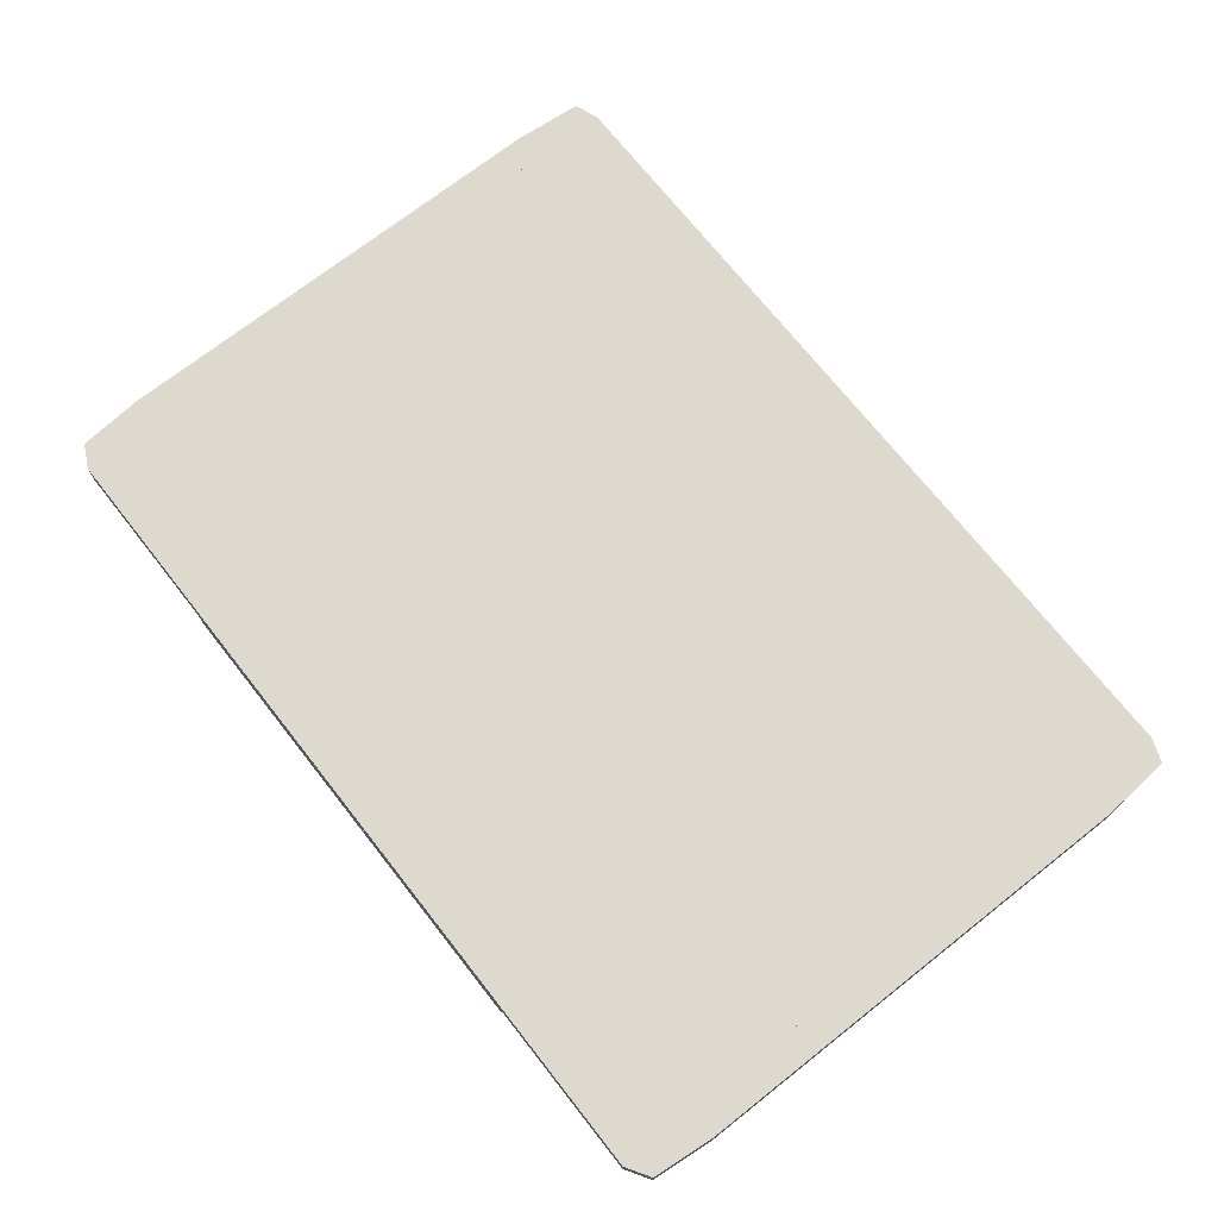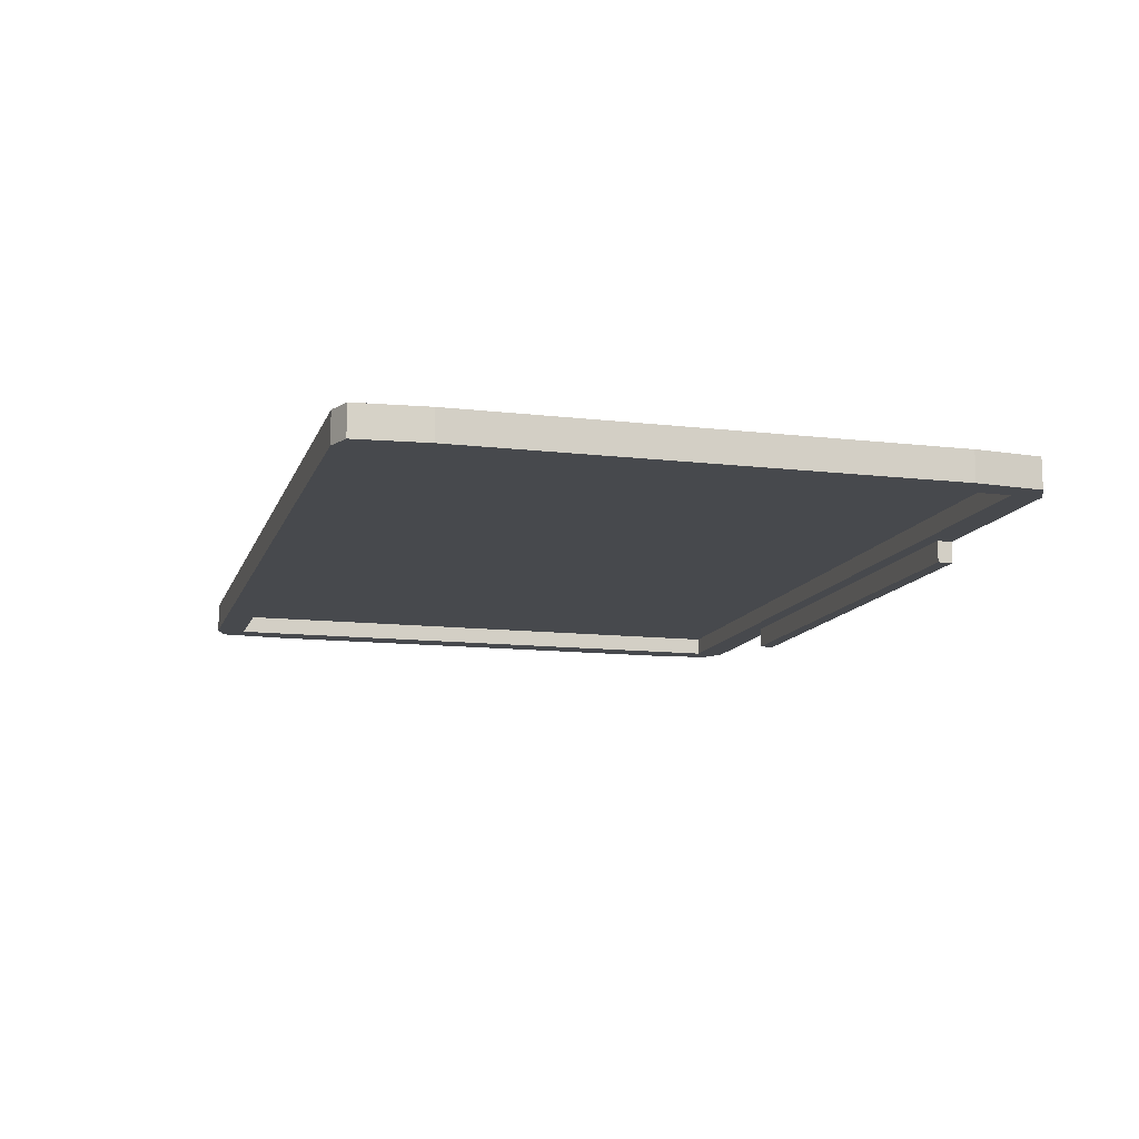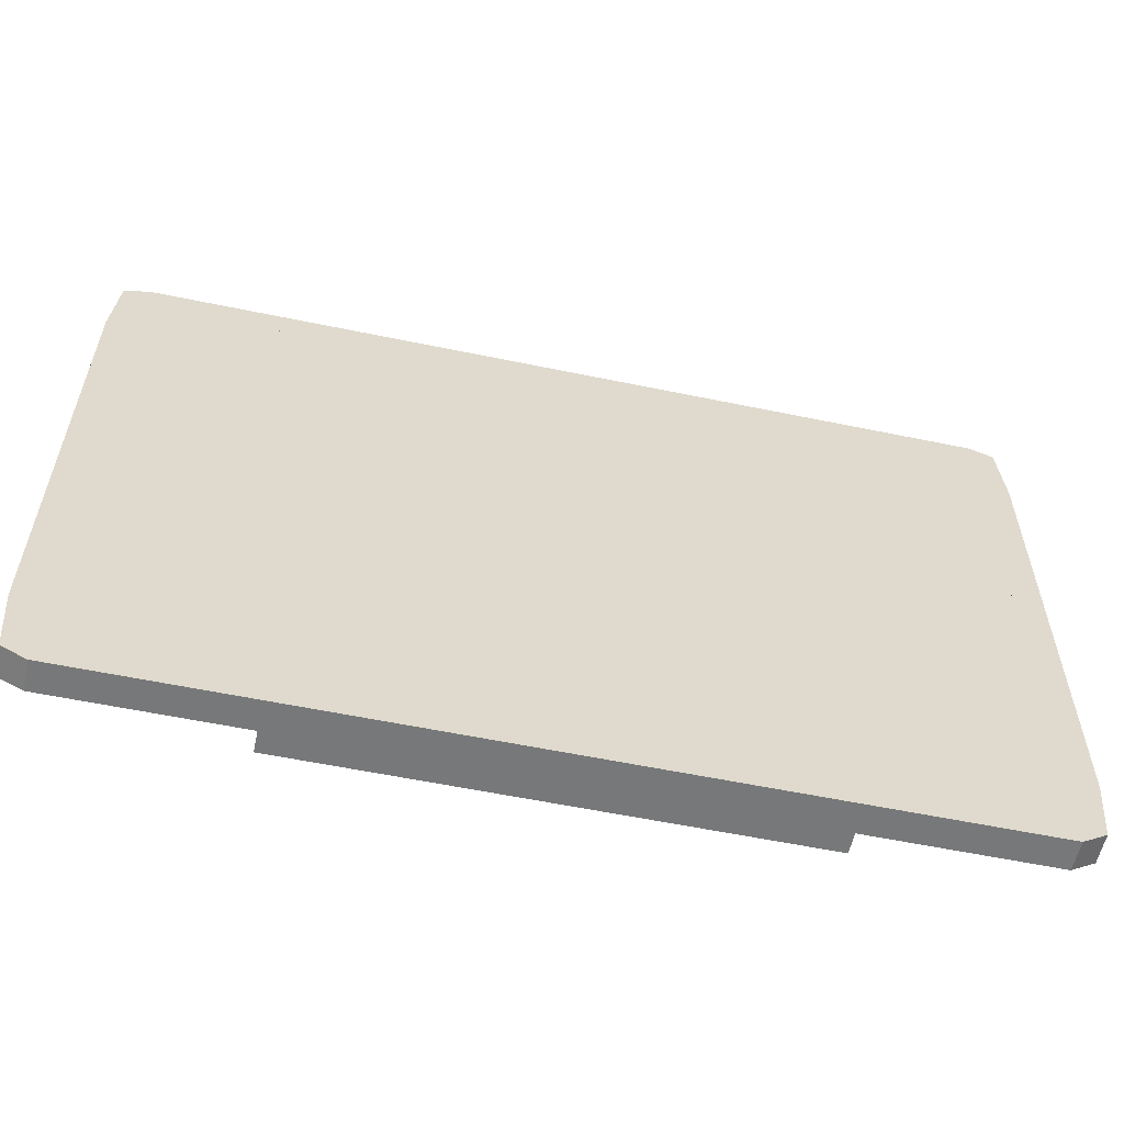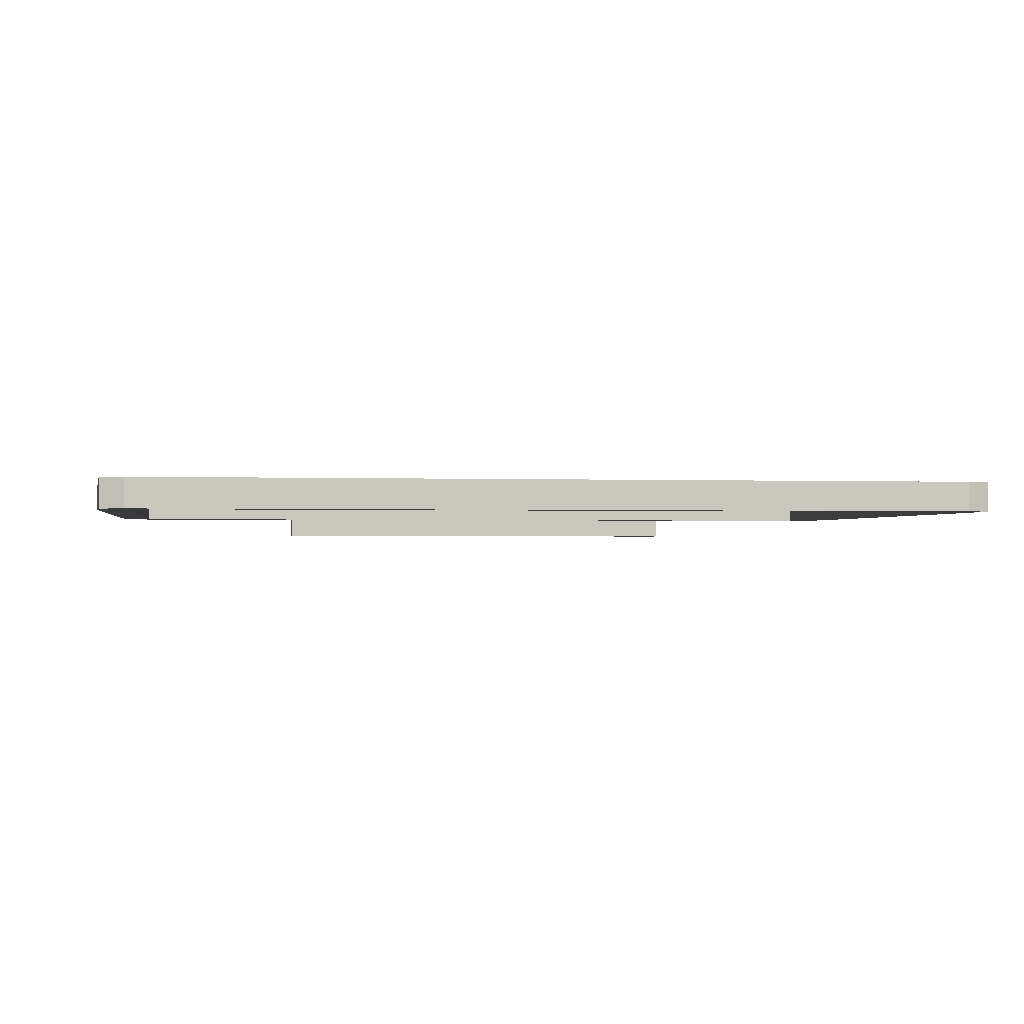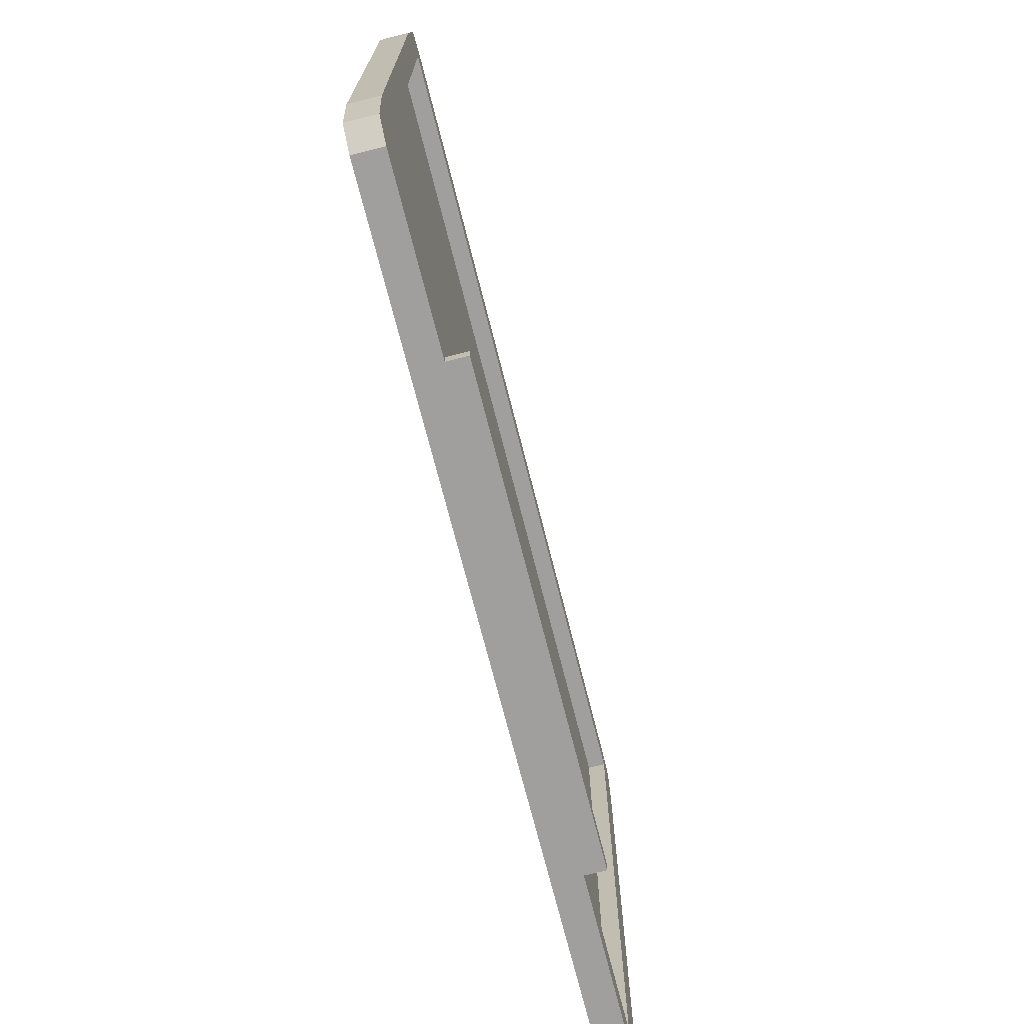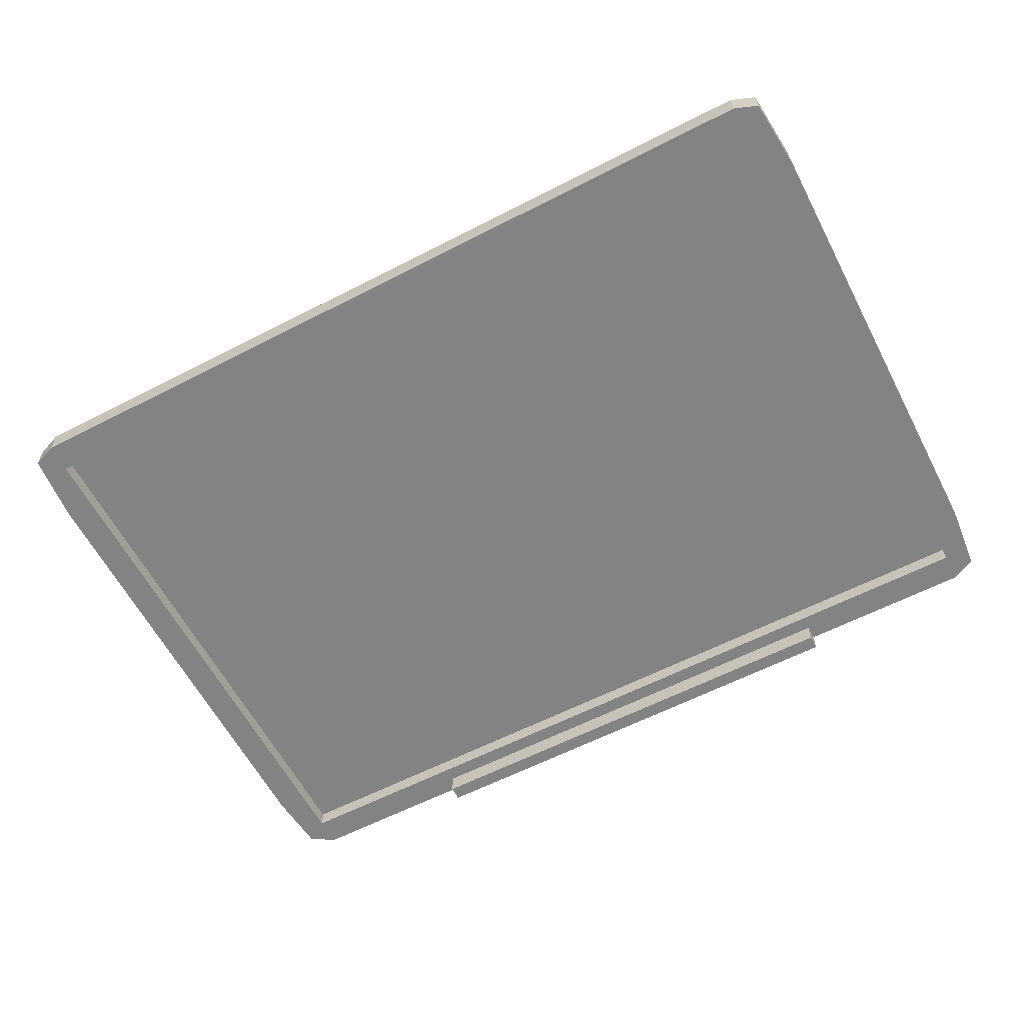
<metadata>
{"format":"obj","ext":"obj","renderer":"f3d","projection":"perspective","resolution":1024,"background":"white","views":[{"elev":71.6,"azim":51.8,"up":"+Z"},{"elev":-12.2,"azim":-105.5,"up":"+Z"},{"elev":-57.4,"azim":-12.2,"up":"+Y"},{"elev":-1.2,"azim":171.1,"up":"+Z"},{"elev":-71.5,"azim":104.2,"up":"+Y"},{"elev":-61.0,"azim":-152.4,"up":"+Z"}]}
</metadata>
<code>
o cube
v 1.312 1.875 0.3125
v 1.312 1.875 0.2875
v 1.312 0.6875 0.3125
v 1.312 0.6875 0.2875
v -0.4375 1.875 0.3125
v -0.4375 1.875 0.2875
v -0.4375 0.6875 0.3125
v -0.4375 0.6875 0.2875
f 2 1 3 4
f 7 5 6 8
f 5 1 2 6
f 4 3 7 8
f 3 1 5 7
f 6 2 4 8
o cube
v 1.312 1.938 0.3125
v 1.312 1.938 0.25
v 1.312 1.875 0.3125
v 1.312 1.875 0.25
v -0.4375 1.938 0.3125
v -0.4375 1.938 0.25
v -0.4375 1.875 0.3125
v -0.4375 1.875 0.25
f 10 9 11 12
f 15 13 14 16
f 13 9 10 14
f 12 11 15 16
f 11 9 13 15
f 14 10 12 16
o cube
v 1.363 1.919 0.3125
v 1.363 1.919 0.25
v 1.363 0.6562 0.3125
v 1.363 0.6562 0.25
v 1.312 1.938 0.3125
v 1.312 1.938 0.25
v 1.312 0.625 0.3125
v 1.312 0.625 0.25
v 1.375 1.281 0.25
v 1.375 1.281 0.3125
v 1.312 1.281 0.3125
v 1.312 1.281 0.25
v 1.375 1.609 0.25
v 1.375 1.609 0.3125
v 1.312 1.609 0.3125
v 1.312 1.609 0.25
v 1.375 1.773 0.25
v 1.375 1.773 0.3125
v 1.312 1.773 0.3125
v 1.312 1.773 0.25
v 1.375 0.9531 0.25
v 1.375 0.9531 0.3125
v 1.312 0.9531 0.3125
v 1.312 0.9531 0.25
v 1.375 0.7891 0.25
v 1.375 0.7891 0.3125
v 1.312 0.7891 0.3125
v 1.312 0.7891 0.25
f 17 34 33 18
f 22 36 35 21
f 21 17 18 22
f 20 19 23 24
f 21 35 34 17
f 18 33 36 22
f 26 38 37 25
f 27 39 38 26
f 28 40 39 27
f 25 37 40 28
f 25 29 30 26
f 26 30 31 27
f 27 31 32 28
f 28 32 29 25
f 29 33 34 30
f 30 34 35 31
f 31 35 36 32
f 32 36 33 29
f 38 42 41 37
f 39 43 42 38
f 40 44 43 39
f 37 41 44 40
f 20 41 42 19
f 19 42 43 23
f 23 43 44 24
f 24 44 41 20
o cube
v 1.312 0.6875 0.3125
v 1.312 0.6875 0.25
v 1.312 0.625 0.3125
v 1.312 0.625 0.25
v -0.4375 0.6875 0.3125
v -0.4375 0.6875 0.25
v -0.4375 0.625 0.3125
v -0.4375 0.625 0.25
f 46 45 47 48
f 51 49 50 52
f 49 45 46 50
f 48 47 51 52
f 47 45 49 51
f 50 46 48 52
o cube
v 0.9375 0.6562 0.25
v 0.9375 0.6562 0.2062
v 0.9375 0.625 0.25
v 0.9375 0.625 0.2062
v -0.0625 0.6562 0.25
v -0.0625 0.6562 0.2062
v -0.0625 0.625 0.25
v -0.0625 0.625 0.2062
f 54 53 55 56
f 59 57 58 60
f 57 53 54 58
f 56 55 59 60
f 55 53 57 59
f 58 54 56 60
o cube
v -0.4375 1.938 0.3125
v -0.4375 1.938 0.25
v -0.4375 0.625 0.3125
v -0.4375 0.625 0.25
v -0.4875 1.919 0.3125
v -0.4875 1.919 0.25
v -0.4875 0.65 0.3125
v -0.4875 0.65 0.25
v -0.5 1.281 0.25
v -0.5 1.281 0.3125
v -0.4375 1.281 0.3125
v -0.4375 1.281 0.25
v -0.5 1.609 0.25
v -0.5 1.609 0.3125
v -0.4375 1.609 0.3125
v -0.4375 1.609 0.25
v -0.5 1.773 0.25
v -0.5 1.773 0.3125
v -0.4375 1.773 0.3125
v -0.4375 1.773 0.25
v -0.5 0.9531 0.25
v -0.5 0.9531 0.3125
v -0.4375 0.9531 0.3125
v -0.4375 0.9531 0.25
v -0.5 0.7891 0.25
v -0.5 0.7891 0.3125
v -0.4375 0.7891 0.3125
v -0.4375 0.7891 0.25
f 64 88 87 63
f 67 86 85 68
f 65 61 62 66
f 64 63 67 68
f 63 87 86 67
f 68 85 88 64
f 70 74 73 69
f 71 75 74 70
f 72 76 75 71
f 69 73 76 72
f 74 78 77 73
f 75 79 78 74
f 76 80 79 75
f 73 77 80 76
f 66 77 78 65
f 65 78 79 61
f 61 79 80 62
f 62 80 77 66
f 69 81 82 70
f 70 82 83 71
f 71 83 84 72
f 72 84 81 69
f 81 85 86 82
f 82 86 87 83
f 83 87 88 84
f 84 88 85 81

</code>
